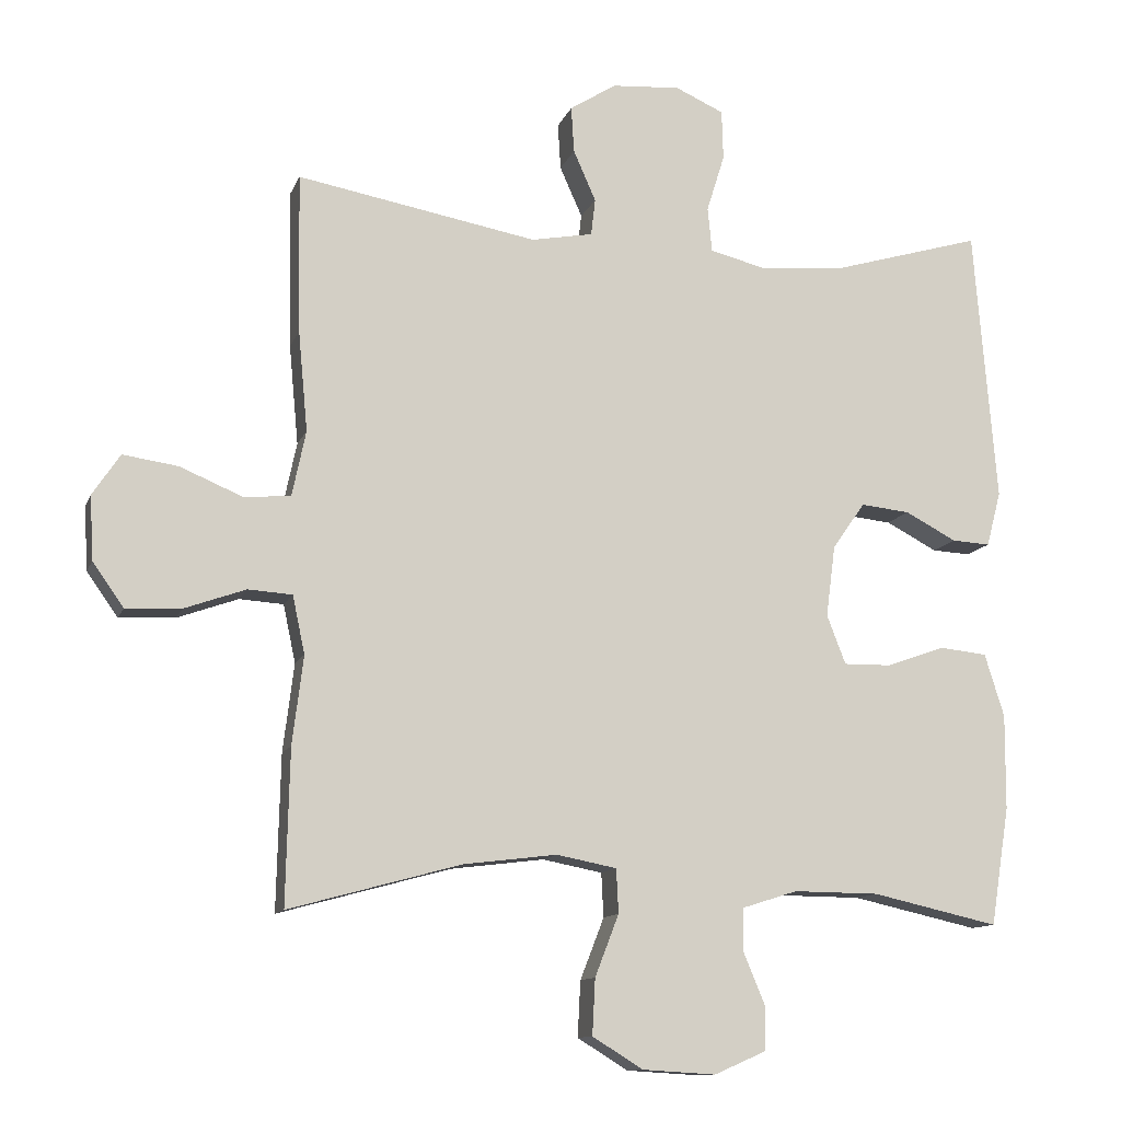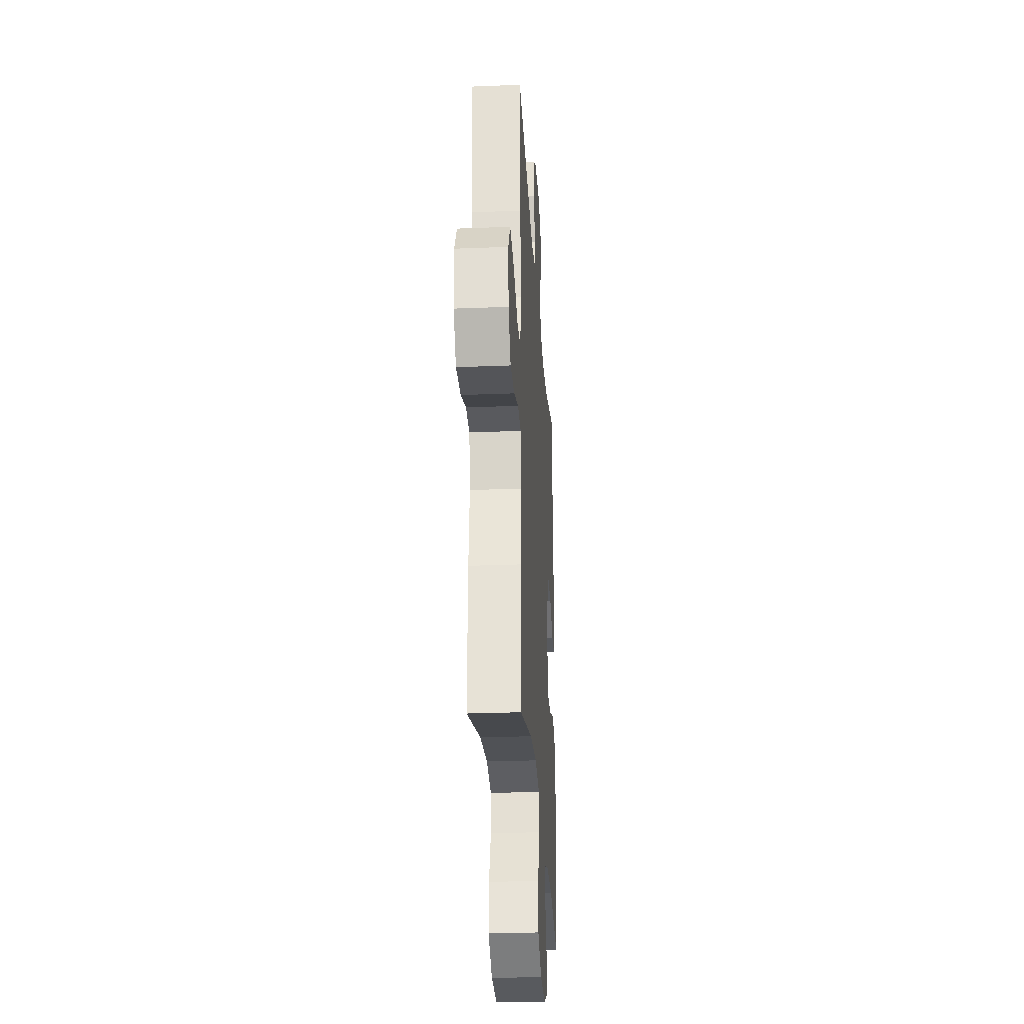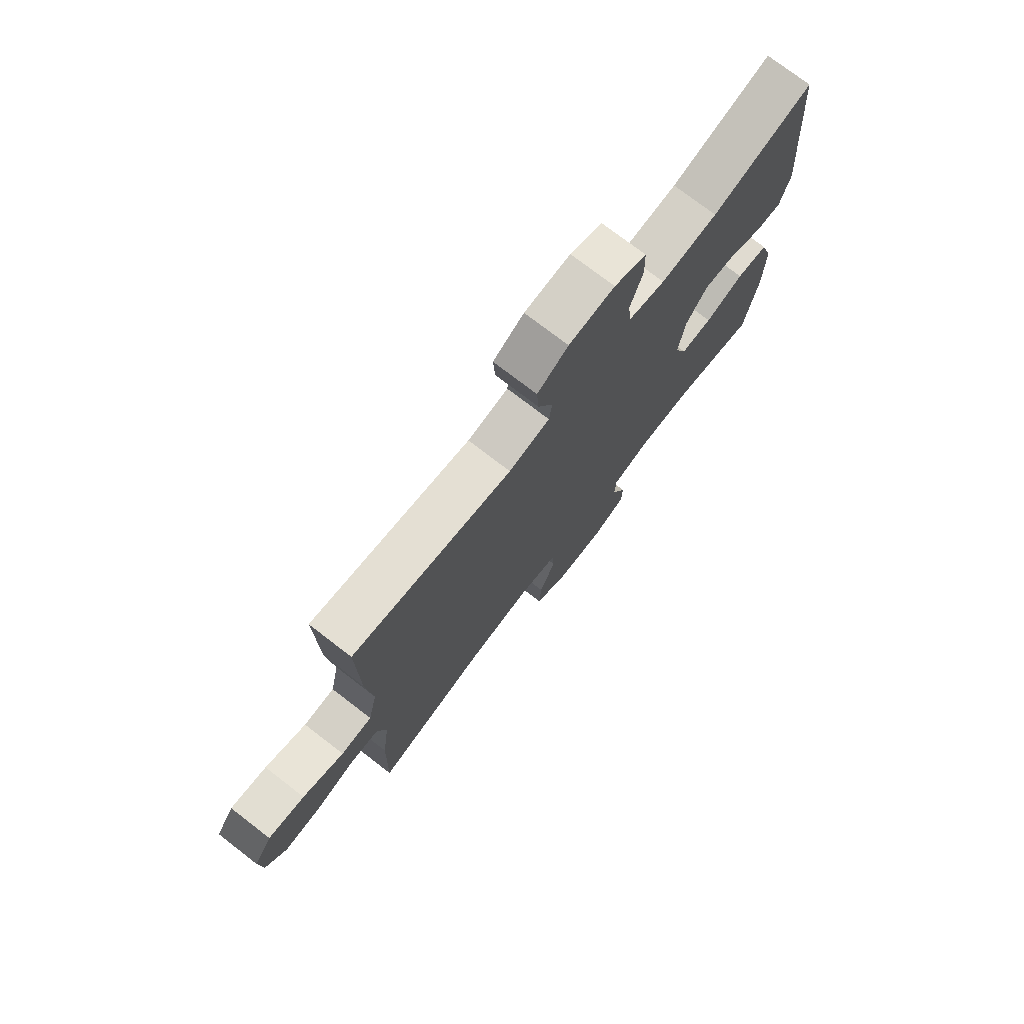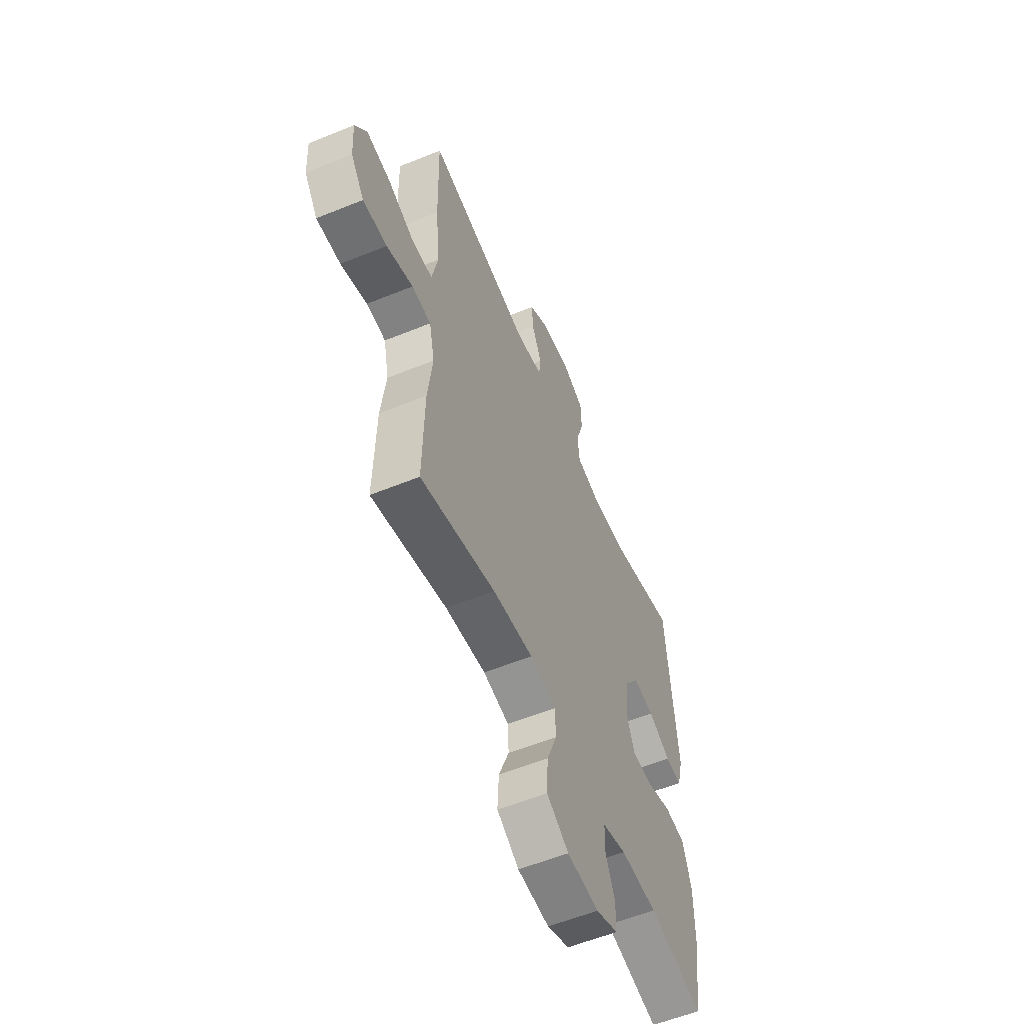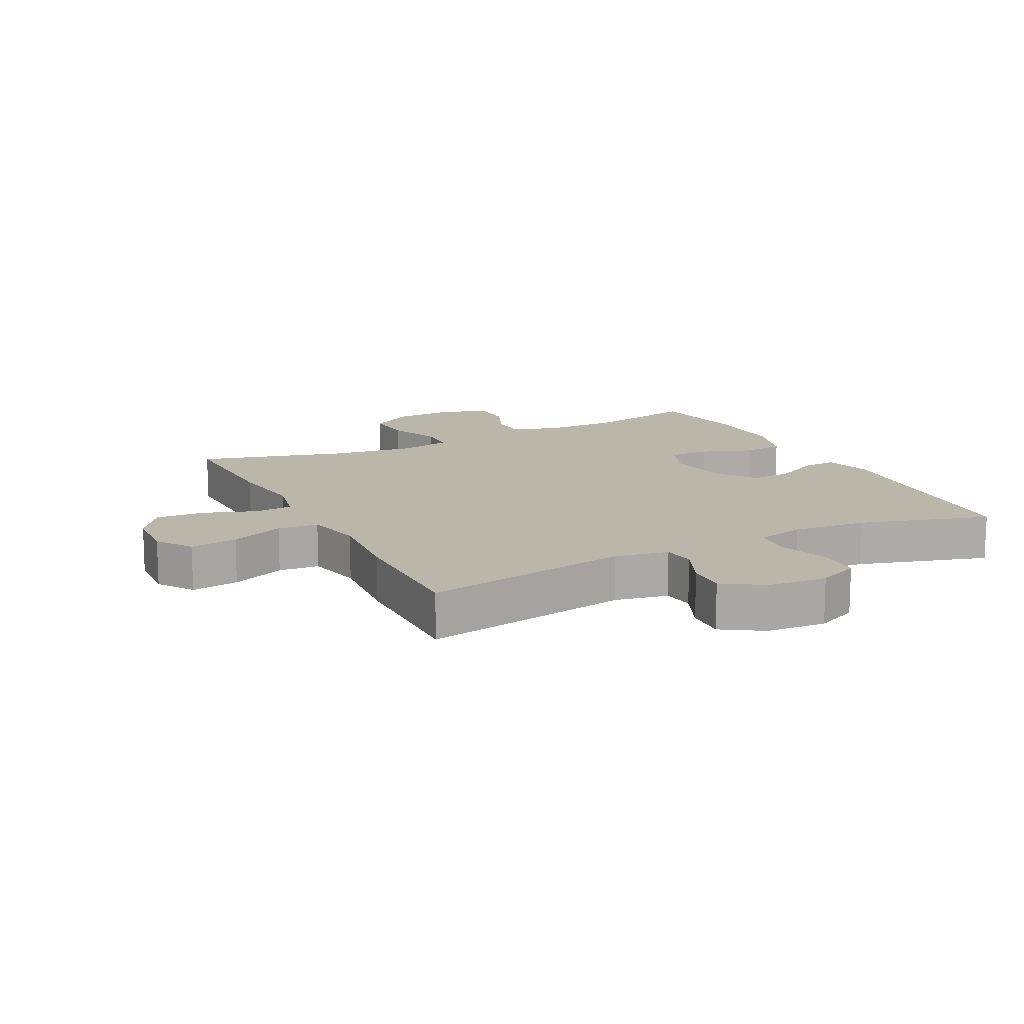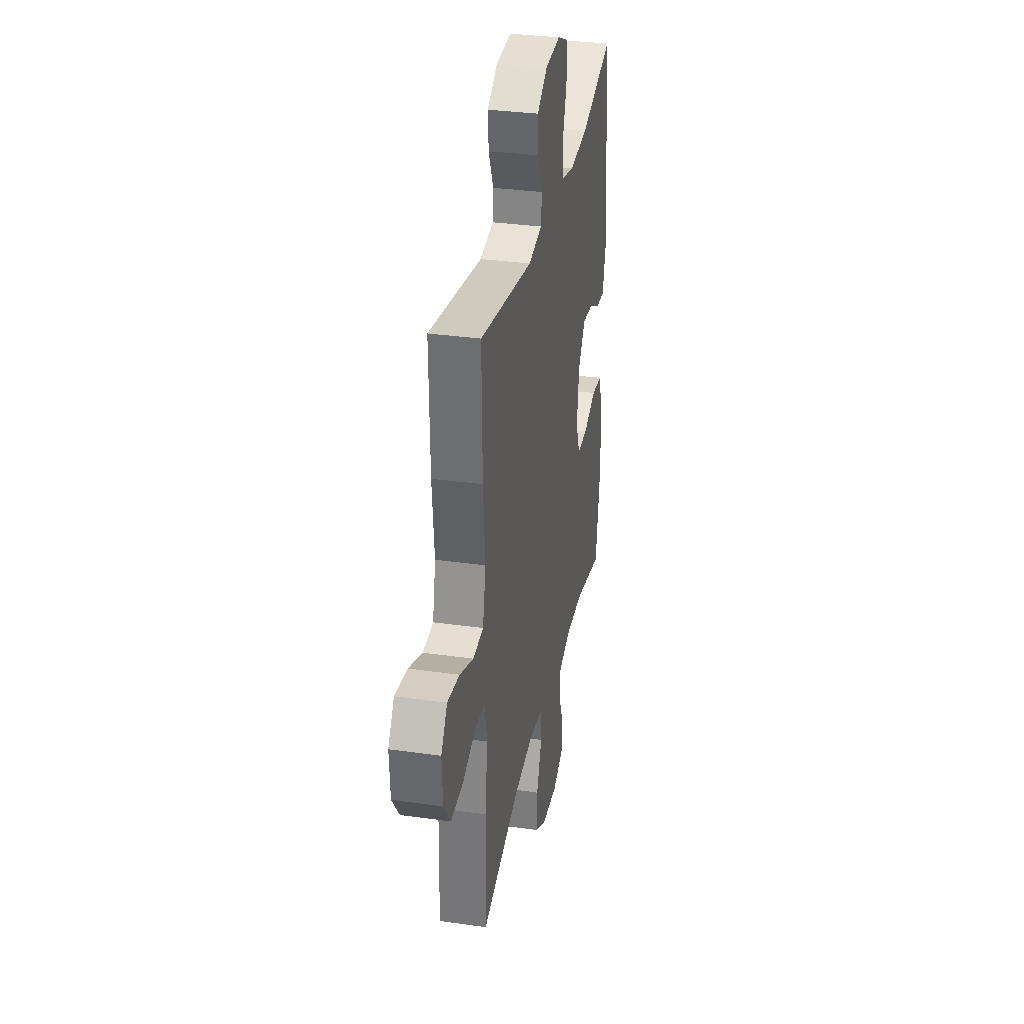
<metadata>
{"format":"obj","ext":"obj","renderer":"f3d","projection":"perspective","resolution":1024,"background":"white","views":[{"elev":-11.8,"azim":-15.8,"up":"+Z"},{"elev":-27.7,"azim":-86.5,"up":"+Z"},{"elev":75.4,"azim":-52.4,"up":"+Z"},{"elev":-57.5,"azim":-67.1,"up":"+Z"},{"elev":13.9,"azim":-26.9,"up":"+Y"},{"elev":32.9,"azim":-78.9,"up":"+Z"}]}
</metadata>
<code>
v 0.5 0.07 0.5
v 0.531 0.07 0.119
v 0.511 0.07 0.043
v 0.458 0.07 0.046
v 0.387 0.07 0.083
v 0.319 0.07 0.09
v 0.274 0.07 0.025
v 0.261 0.07 -0.073
v 0.287 0.07 -0.141
v 0.353 0.07 -0.14
v 0.434 0.07 -0.111
v 0.5 0.07 -0.118
v 0.527 0.07 -0.205
v 0.526 0.07 -0.336
v 0.5 0.07 -0.5
v 0.325 0.07 -0.461
v 0.207 0.07 -0.46
v 0.131 0.07 -0.484
v 0.129 0.07 -0.542
v 0.159 0.07 -0.614
v 0.158 0.07 -0.676
v 0.087 0.07 -0.707
v -0.014 0.07 -0.701
v -0.084 0.07 -0.658
v -0.08 0.07 -0.581
v -0.047 0.07 -0.496
v -0.05 0.07 -0.435
v -0.133 0.07 -0.419
v -0.262 0.07 -0.435
v -0.5 0.07 -0.5
v -0.495 0.07 -0.286
v -0.48 0.07 -0.164
v -0.497 0.07 -0.084
v -0.558 0.07 -0.08
v -0.642 0.07 -0.11
v -0.719 0.07 -0.114
v -0.762 0.07 -0.053
v -0.767 0.07 0.035
v -0.729 0.07 0.092
v -0.653 0.07 0.081
v -0.567 0.07 0.045
v -0.502 0.07 0.05
v -0.483 0.07 0.141
v -0.496 0.07 0.279
v -0.5 0.07 0.5
v -0.168 0.07 0.44
v -0.083 0.07 0.456
v -0.077 0.07 0.507
v -0.108 0.07 0.577
v -0.112 0.07 0.641
v -0.048 0.07 0.682
v 0.047 0.07 0.689
v 0.114 0.07 0.659
v 0.116 0.07 0.59
v 0.091 0.07 0.51
v 0.097 0.07 0.448
v 0.174 0.07 0.429
v 0.292 0.07 0.439
v 0.5 0 0.5
v 0.531 0 0.119
v 0.511 0 0.043
v 0.458 0 0.046
v 0.387 0 0.083
v 0.319 0 0.09
v 0.274 0 0.025
v 0.261 0 -0.073
v 0.287 0 -0.141
v 0.353 0 -0.14
v 0.434 0 -0.111
v 0.5 0 -0.118
v 0.527 0 -0.205
v 0.526 0 -0.336
v 0.5 0 -0.5
v 0.325 0 -0.461
v 0.207 0 -0.46
v 0.131 0 -0.484
v 0.129 0 -0.542
v 0.159 0 -0.614
v 0.158 0 -0.676
v 0.087 0 -0.707
v -0.014 0 -0.701
v -0.084 0 -0.658
v -0.08 0 -0.581
v -0.047 0 -0.496
v -0.05 0 -0.435
v -0.133 0 -0.419
v -0.262 0 -0.435
v -0.5 0 -0.5
v -0.495 0 -0.286
v -0.48 0 -0.164
v -0.497 0 -0.084
v -0.558 0 -0.08
v -0.642 0 -0.11
v -0.719 0 -0.114
v -0.762 0 -0.053
v -0.767 0 0.035
v -0.729 0 0.092
v -0.653 0 0.081
v -0.567 0 0.045
v -0.502 0 0.05
v -0.483 0 0.141
v -0.496 0 0.279
v -0.5 0 0.5
v -0.168 0 0.44
v -0.083 0 0.456
v -0.077 0 0.507
v -0.108 0 0.577
v -0.112 0 0.641
v -0.048 0 0.682
v 0.047 0 0.689
v 0.114 0 0.659
v 0.116 0 0.59
v 0.091 0 0.51
v 0.097 0 0.448
v 0.174 0 0.429
v 0.292 0 0.439
f 52 53 54 55
f 52 55 56
f 51 52 56
f 48 49 50 51
f 47 48 51 56
f 46 47 56 57
f 43 44 45 46
f 42 43 46 57
f 38 39 40 41
f 36 37 38 41
f 34 35 36 41
f 33 34 41 42
f 32 33 42 57
f 29 30 31 32
f 28 29 32 57
f 23 24 25 26
f 23 26 27
f 22 23 27
f 19 20 21 22
f 18 19 22 27
f 17 18 27
f 16 17 27 28
f 14 15 16
f 10 11 12 13
f 9 10 13 14
f 2 3 4 5
f 58 1 2 5
f 58 5 6
f 57 58 6 7
f 28 57 7 8
f 9 14 16 28
f 8 9 28
f 113 112 111 110
f 114 113 110
f 114 110 109
f 109 108 107 106
f 114 109 106 105
f 115 114 105 104
f 104 103 102 101
f 115 104 101 100
f 99 98 97 96
f 99 96 95 94
f 99 94 93 92
f 100 99 92 91
f 115 100 91 90
f 90 89 88 87
f 115 90 87 86
f 84 83 82 81
f 85 84 81
f 85 81 80
f 80 79 78 77
f 85 80 77 76
f 85 76 75
f 86 85 75 74
f 74 73 72
f 71 70 69 68
f 72 71 68 67
f 63 62 61 60
f 63 60 59 116
f 64 63 116
f 65 64 116 115
f 66 65 115 86
f 86 74 72 67
f 86 67 66
f 1 59 60 2
f 2 60 61 3
f 3 61 62 4
f 4 62 63 5
f 5 63 64 6
f 6 64 65 7
f 7 65 66 8
f 8 66 67 9
f 9 67 68 10
f 10 68 69 11
f 11 69 70 12
f 12 70 71 13
f 13 71 72 14
f 14 72 73 15
f 15 73 74 16
f 16 74 75 17
f 17 75 76 18
f 18 76 77 19
f 19 77 78 20
f 20 78 79 21
f 21 79 80 22
f 22 80 81 23
f 23 81 82 24
f 24 82 83 25
f 25 83 84 26
f 26 84 85 27
f 27 85 86 28
f 28 86 87 29
f 29 87 88 30
f 30 88 89 31
f 31 89 90 32
f 32 90 91 33
f 33 91 92 34
f 34 92 93 35
f 35 93 94 36
f 36 94 95 37
f 37 95 96 38
f 38 96 97 39
f 39 97 98 40
f 40 98 99 41
f 41 99 100 42
f 42 100 101 43
f 43 101 102 44
f 44 102 103 45
f 45 103 104 46
f 46 104 105 47
f 47 105 106 48
f 48 106 107 49
f 49 107 108 50
f 50 108 109 51
f 51 109 110 52
f 52 110 111 53
f 53 111 112 54
f 54 112 113 55
f 55 113 114 56
f 56 114 115 57
f 57 115 116 58
f 58 116 59 1

</code>
